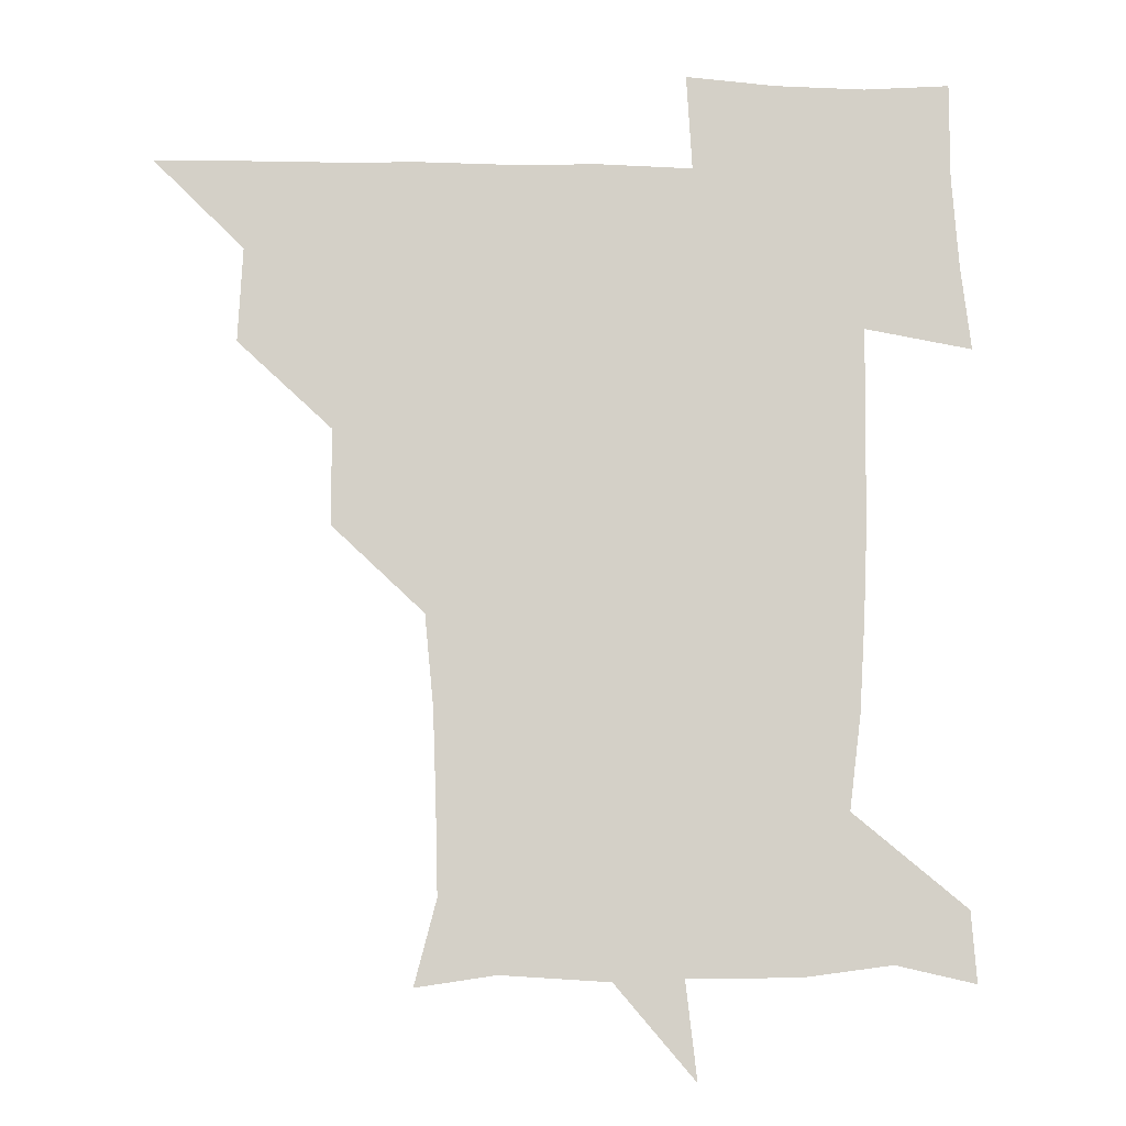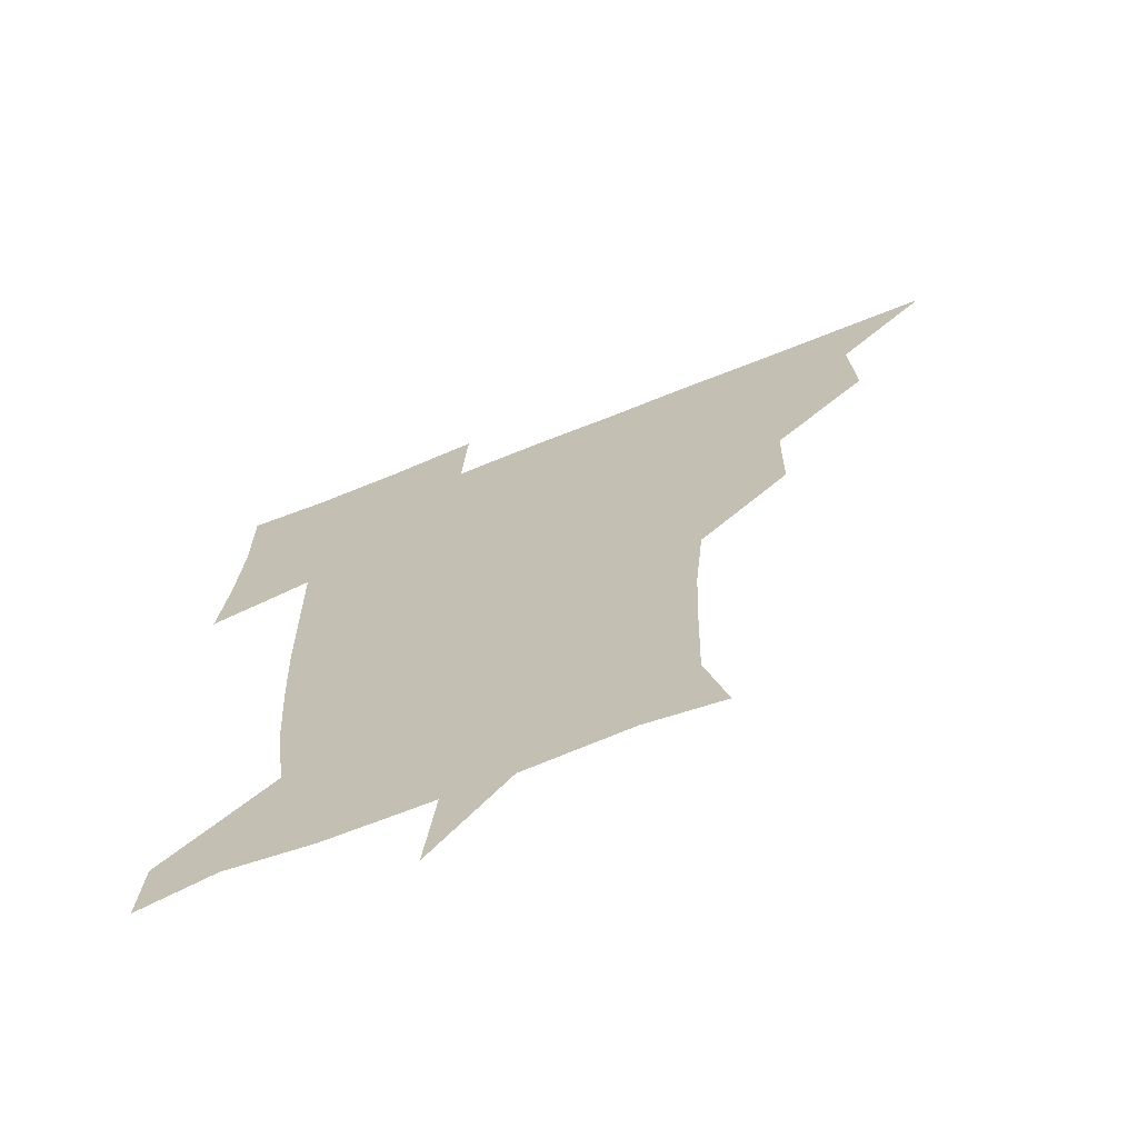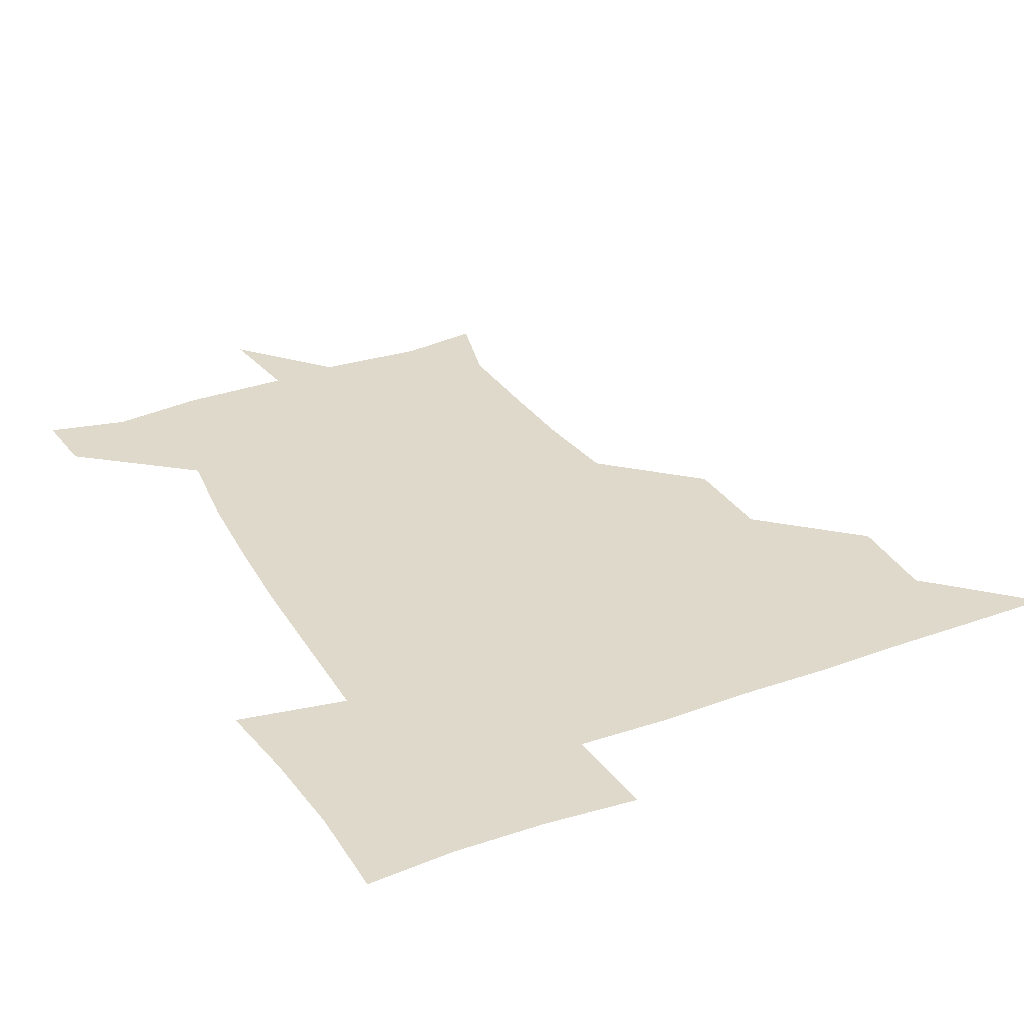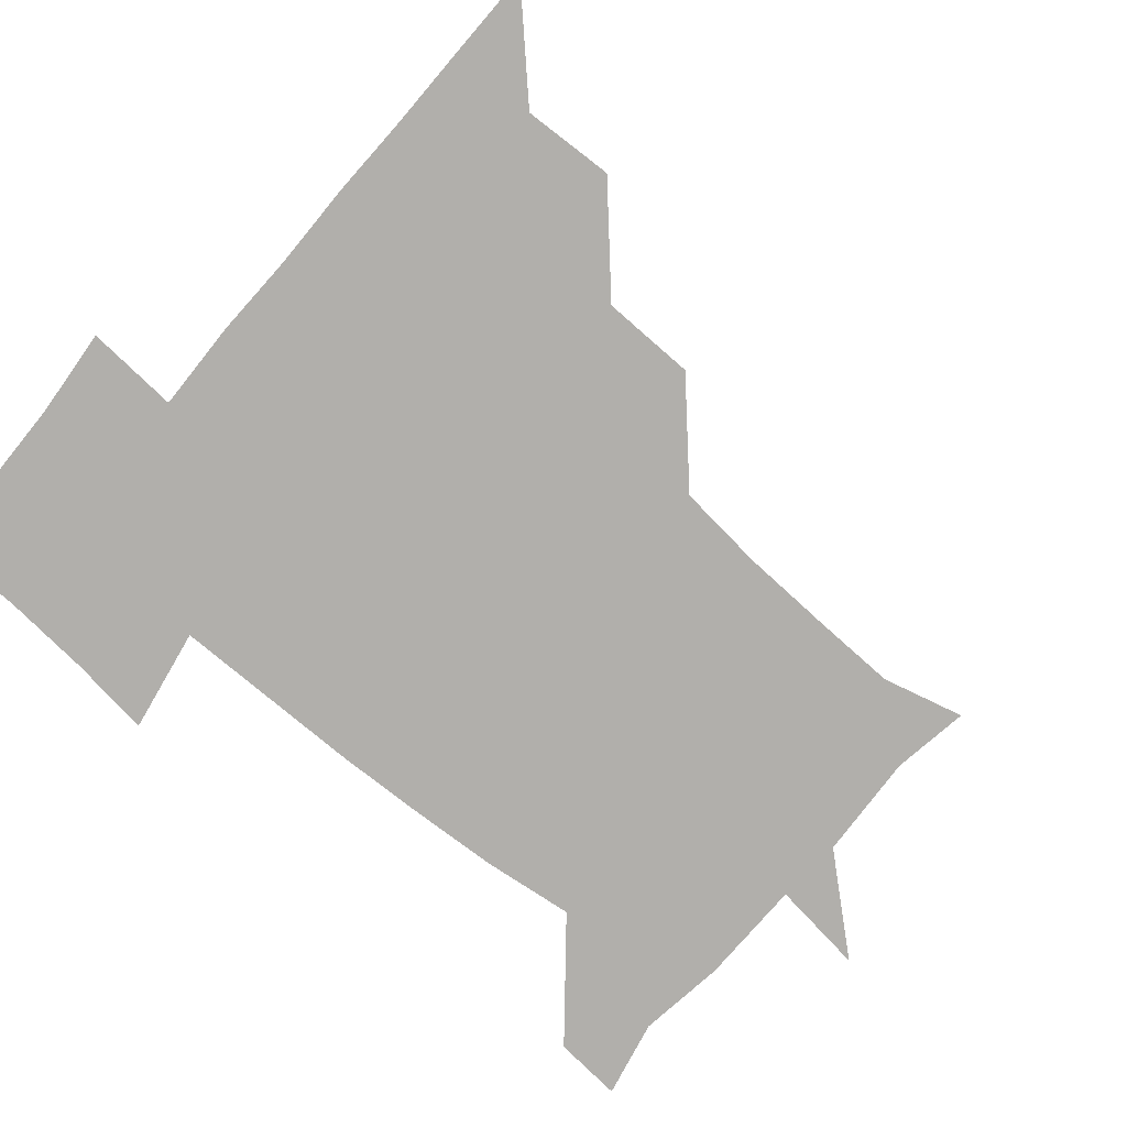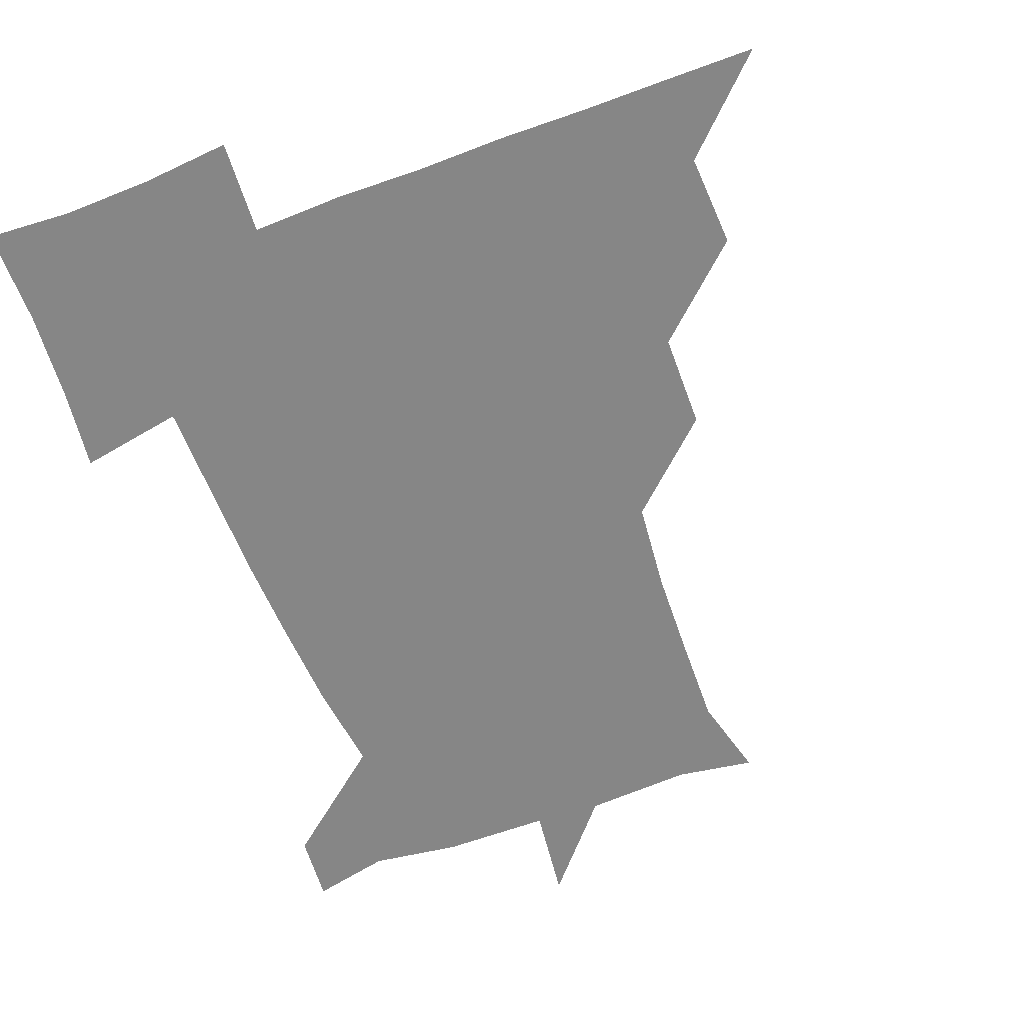
<metadata>
{"format":"obj","ext":"obj","renderer":"f3d","projection":"perspective","resolution":1024,"background":"white","views":[{"elev":-9.3,"azim":-2.5,"up":"+Y"},{"elev":-67.9,"azim":-158.1,"up":"+Y"},{"elev":31.7,"azim":153.1,"up":"+Z"},{"elev":-78.1,"azim":-130.5,"up":"+Z"},{"elev":-62.0,"azim":-159.3,"up":"+Z"}]}
</metadata>
<code>
v 451 450.8 0
v 480.2 388.9 0
v 481.9 420.7 0
v 481.1 450.9 0
v 512.4 327 0
v 512 359.6 0
v 512 391.6 0
v 511.9 421.3 0
v 511.3 450.9 0
v 540.5 177.5 0
v 548 206 0
v 547.3 237 0
v 546.2 267.6 0
v 543.3 298.2 0
v 542.5 332.3 0
v 542 362.4 0
v 541.9 391.9 0
v 541.6 421.1 0
v 540.9 451.4 0
v 567.4 181.5 0
v 573.7 212.4 0
v 573.2 243.3 0
v 573.8 273 0
v 572 302.6 0
v 571.9 332.9 0
v 571.5 362.2 0
v 571.8 392.3 0
v 571.2 421.2 0
v 571.1 450.8 0
v 604.2 179.3 0
v 602.5 213.3 0
v 601.4 241.4 0
v 601.1 274.5 0
v 601.2 302.3 0
v 601 333.4 0
v 601.3 362.5 0
v 601.4 392.3 0
v 601.7 421.1 0
v 600.6 451.5 0
v 631.3 147.6 0
v 627.5 180.5 0
v 630.1 214.1 0
v 630.7 243.9 0
v 629.8 274.5 0
v 630.2 304.9 0
v 630.4 333.4 0
v 630.6 364.1 0
v 630.9 392.4 0
v 631.2 421.6 0
v 632.2 450.4 0
v 630.2 482.8 0
v 664.7 180.7 0
v 658.4 214.1 0
v 657.2 242.8 0
v 659 272.6 0
v 659.5 302.2 0
v 659.9 331.7 0
v 659.6 363.1 0
v 659.9 393.7 0
v 660.1 422 0
v 660.7 450.8 0
v 660.8 480 0
v 695.1 184.7 0
v 687 212.5 0
v 681.8 234 0
v 685.7 266 0
v 687.6 297.1 0
v 688.9 327.4 0
v 689.2 359.1 0
v 689.5 395.4 0
v 687.4 422.5 0
v 688.2 450.1 0
v 691.2 479.2 0
v 722 178.7 0
v 720.3 202.3 0
v 725.7 388.7 0
v 722.3 417.2 0
v 719.9 448.4 0
v 719.9 480.9 0
f 3 4 1
f 6 7 2
f 2 7 3
f 7 8 3
f 3 8 4
f 8 9 4
f 14 15 5
f 5 15 6
f 15 16 6
f 6 16 7
f 16 17 7
f 7 17 8
f 17 18 8
f 8 18 9
f 18 19 9
f 10 20 11
f 20 21 11
f 11 21 12
f 21 22 12
f 12 22 13
f 22 23 13
f 13 23 14
f 23 24 14
f 14 24 15
f 24 25 15
f 15 25 16
f 25 26 16
f 16 26 17
f 26 27 17
f 17 27 18
f 27 28 18
f 18 28 19
f 28 29 19
f 20 30 21
f 30 31 21
f 21 31 22
f 31 32 22
f 22 32 23
f 32 33 23
f 23 33 24
f 33 34 24
f 24 34 25
f 34 35 25
f 25 35 26
f 35 36 26
f 26 36 27
f 36 37 27
f 27 37 28
f 37 38 28
f 28 38 29
f 38 39 29
f 40 41 30
f 30 41 31
f 41 42 31
f 31 42 32
f 42 43 32
f 32 43 33
f 43 44 33
f 33 44 34
f 44 45 34
f 34 45 35
f 45 46 35
f 35 46 36
f 46 47 36
f 36 47 37
f 47 48 37
f 37 48 38
f 48 49 38
f 38 49 39
f 49 50 39
f 41 52 42
f 52 53 42
f 42 53 43
f 53 54 43
f 43 54 44
f 54 55 44
f 44 55 45
f 55 56 45
f 45 56 46
f 56 57 46
f 46 57 47
f 57 58 47
f 47 58 48
f 58 59 48
f 48 59 49
f 59 60 49
f 49 60 50
f 60 61 50
f 50 61 51
f 61 62 51
f 52 63 53
f 63 64 53
f 53 64 54
f 64 65 54
f 54 65 55
f 65 66 55
f 55 66 56
f 66 67 56
f 56 67 57
f 67 68 57
f 57 68 58
f 68 69 58
f 58 69 59
f 69 70 59
f 59 70 60
f 70 71 60
f 60 71 61
f 71 72 61
f 61 72 62
f 72 73 62
f 63 74 64
f 74 75 64
f 64 75 65
f 70 76 71
f 76 77 71
f 71 77 72
f 77 78 72
f 72 78 73
f 78 79 73

</code>
